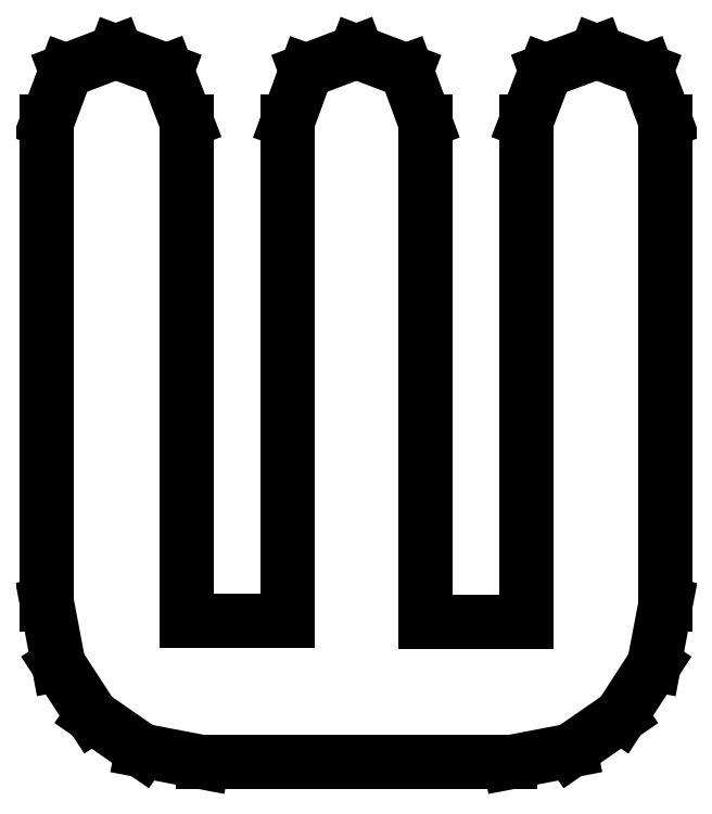
<metadata>
{"format":"dxf","ext":"dxf","renderer":"ezdxf+matplotlib","layout":"modelspace","background":"white","min_lineweight":24,"dpi":150}
</metadata>
<code>
0
SECTION
2
ENTITIES
0
LINE
8
0
10
0.2684
20
0.2782
30
0
11
0.2602
21
0.3002
31
0
0
LINE
8
0
10
0.2602
20
0.3002
30
0
11
0.2387
21
0.3084
31
0
0
LINE
8
0
10
0.2387
20
0.3084
30
0
11
0.2165
21
0.3002
31
0
0
LINE
8
0
10
0.2165
20
0.3002
30
0
11
0.208
21
0.2782
31
0
0
LINE
8
0
10
0.208
20
0.2782
30
0
11
0.208
21
0.06087
31
0
0
LINE
8
0
10
0.208
20
0.06087
30
0
11
0.164
21
0.06087
31
0
0
LINE
8
0
10
0.164
20
0.06087
30
0
11
0.164
21
0.2782
31
0
0
LINE
8
0
10
0.164
20
0.2782
30
0
11
0.1559
21
0.3002
31
0
0
LINE
8
0
10
0.1559
20
0.3002
30
0
11
0.1342
21
0.3084
31
0
0
LINE
8
0
10
0.1342
20
0.3084
30
0
11
0.1125
21
0.3002
31
0
0
LINE
8
0
10
0.1125
20
0.3002
30
0
11
0.1044
21
0.2782
31
0
0
LINE
8
0
10
0.1044
20
0.2782
30
0
11
0.1044
21
0.06131
31
0
0
LINE
8
0
10
0.1044
20
0.06131
30
0
11
0.06044
21
0.06131
31
0
0
LINE
8
0
10
0.06044
20
0.06131
30
0
11
0.06044
21
0.2782
31
0
0
LINE
8
0
10
0.06044
20
0.2782
30
0
11
0.05192
21
0.3002
31
0
0
LINE
8
0
10
0.05192
20
0.3002
30
0
11
0.02979
21
0.3084
31
0
0
LINE
8
0
10
0.02979
20
0.3084
30
0
11
0.008192
21
0.3002
31
0
0
LINE
8
0
10
0.008192
20
0.3002
30
0
11
0
21
0.2782
31
0
0
LINE
8
0
10
0
20
0.2782
30
0
11
0
21
0.06847
31
0
0
LINE
8
0
10
0
20
0.06847
30
0
11
0.004937
21
0.04243
31
0
0
LINE
8
0
10
0.004937
20
0.04243
30
0
11
0.01953
21
0.02002
31
0
0
LINE
8
0
10
0.01953
20
0.02002
30
0
11
0.04118
21
0.005046
31
0
0
LINE
8
0
10
0.04118
20
0.005046
30
0
11
0.06755
21
-0
31
0
0
LINE
8
0
10
0.06755
20
-0
30
0
11
0.2009
21
-0
31
0
0
LINE
8
0
10
0.2009
20
-0
30
0
11
0.2272
21
0.005046
31
0
0
LINE
8
0
10
0.2272
20
0.005046
30
0
11
0.2489
21
0.02002
31
0
0
LINE
8
0
10
0.2489
20
0.02002
30
0
11
0.2635
21
0.04243
31
0
0
LINE
8
0
10
0.2635
20
0.04243
30
0
11
0.2684
21
0.06847
31
0
0
LINE
8
0
10
0.2684
20
0.06847
30
0
11
0.2684
21
0.2782
31
0
0
ENDSEC
0
EOF

</code>
